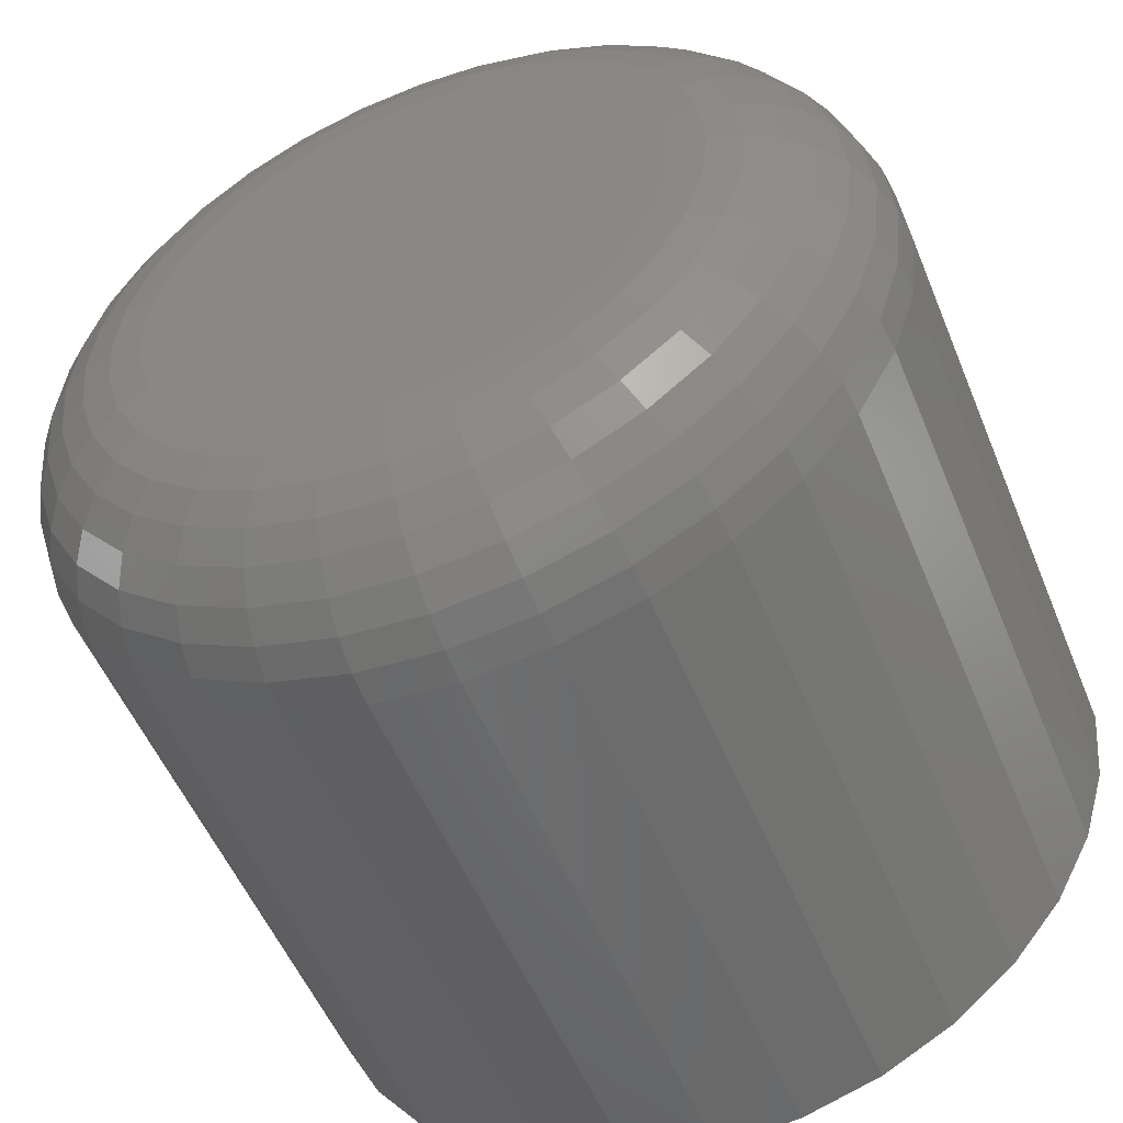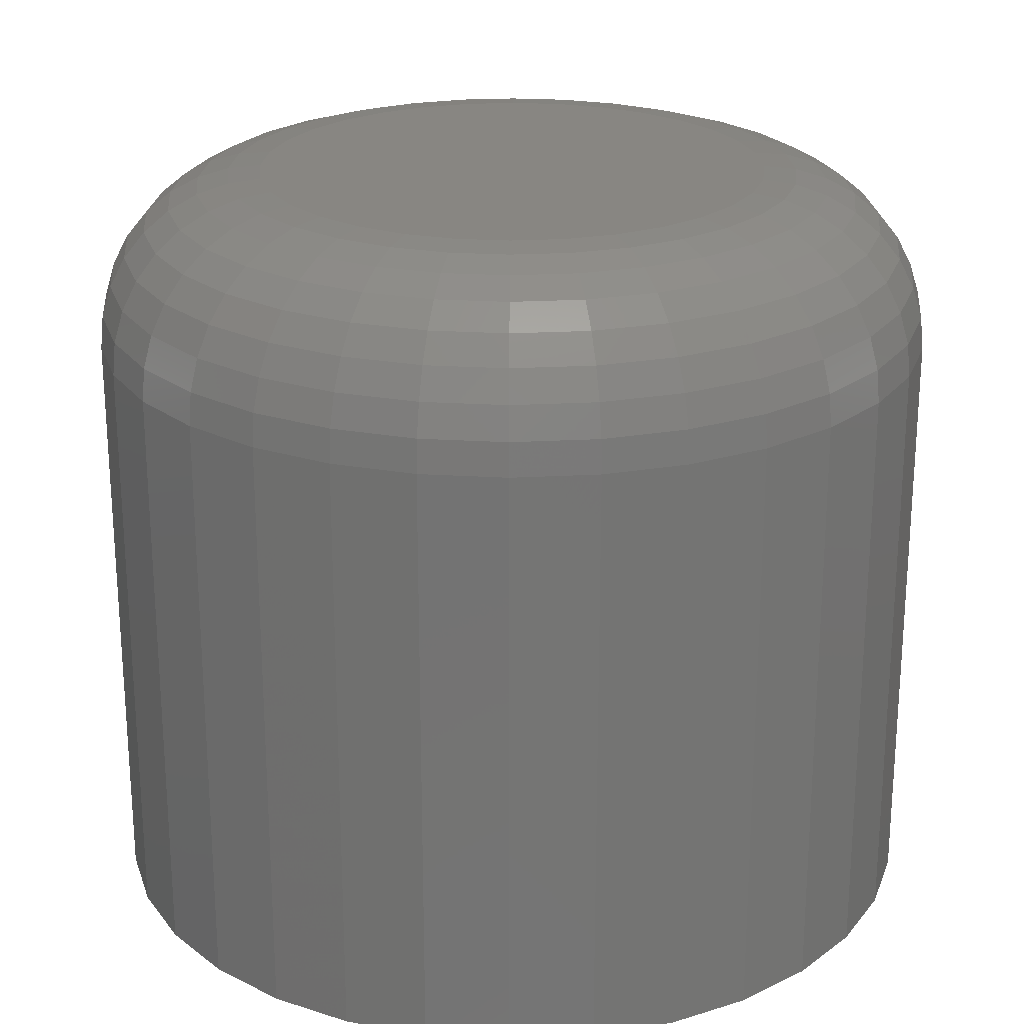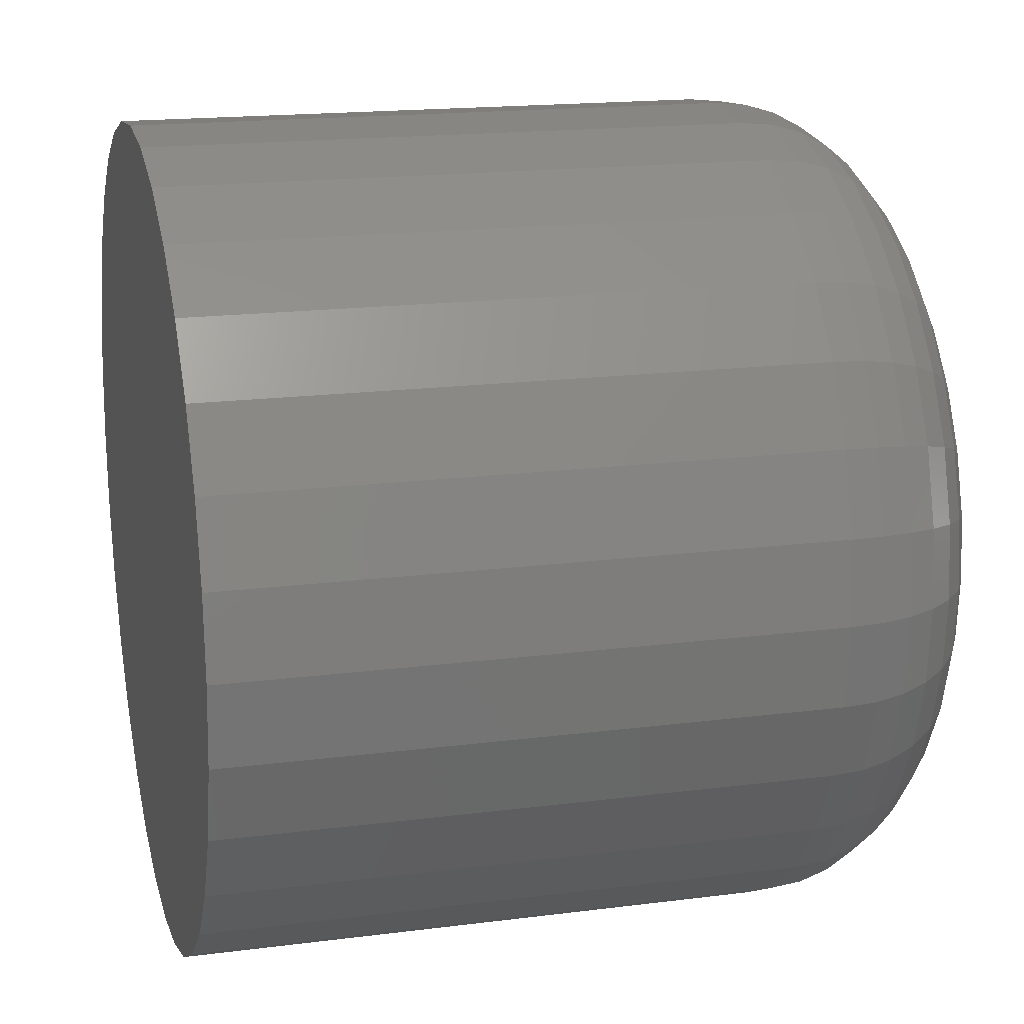
<metadata>
{"format":"stl","ext":"stl","renderer":"f3d","projection":"perspective","resolution":1024,"background":"white","views":[{"elev":-52.8,"azim":22.0,"up":"+Y"},{"elev":23.3,"azim":34.1,"up":"+Z"},{"elev":17.4,"azim":-104.4,"up":"+Y"}]}
</metadata>
<code>
# stl→obj: 320 verts, 636 faces
v -0.04293 0.2456 0.75
v 0.05477 0.2456 0.75
v 0.005921 0.2504 0.75
v -0.08991 0.2313 0.75
v 0.1017 0.2313 0.75
v 0.1017 -0.2313 0.75
v -0.04293 -0.2456 0.75
v 0.05477 -0.2456 0.75
v 0.005921 -0.2504 0.75
v 0.145 0.2082 0.75
v -0.1332 0.2082 0.75
v 0.183 0.1771 0.75
v -0.1711 0.1771 0.75
v 0.2141 0.1391 0.75
v -0.2023 0.1391 0.75
v 0.2373 0.09583 0.75
v -0.2254 0.09583 0.75
v 0.2515 0.04885 0.75
v -0.2397 0.04885 0.75
v 0.2563 -6.955e-17 0.75
v -0.2445 -2e-16 0.75
v 0.2515 -0.04885 0.75
v -0.2397 -0.04885 0.75
v 0.2373 -0.09583 0.75
v -0.2254 -0.09583 0.75
v 0.2141 -0.1391 0.75
v -0.2023 -0.1391 0.75
v 0.183 -0.1771 0.75
v -0.1711 -0.1771 0.75
v 0.145 -0.2082 0.75
v -0.1332 -0.2082 0.75
v -0.08991 -0.2313 0.75
v 0.4204 0 0
v 0.4204 -4.696e-16 0.5859
v 0.4124 -0.08086 0
v 0.4124 -0.08086 0.5859
v 0.3888 -0.1586 0
v 0.3888 -0.1586 0.5859
v 0.3505 -0.2303 0
v 0.3505 -0.2303 0.5859
v 0.299 -0.2931 0
v 0.299 -0.2931 0.5859
v 0.2362 -0.3446 0
v 0.2362 -0.3446 0.5859
v 0.1645 -0.3829 0
v 0.1645 -0.3829 0.5859
v 0.08678 -0.4065 0
v 0.08678 -0.4065 0.5859
v 0.005921 -0.4145 0
v 0.005921 -0.4145 0.5859
v -0.07494 -0.4065 0
v -0.07494 -0.4065 0.5859
v -0.1527 -0.3829 0
v -0.1527 -0.3829 0.5859
v -0.2243 -0.3446 0
v -0.2243 -0.3446 0.5859
v -0.2872 -0.2931 0
v -0.2872 -0.2931 0.5859
v -0.3387 -0.2303 0
v -0.3387 -0.2303 0.5859
v -0.377 -0.1586 0
v -0.377 -0.1586 0.5859
v -0.4006 -0.08086 0
v -0.4006 -0.08086 0.5859
v -0.4086 5.076e-17 0
v -0.4086 5.076e-17 0.5859
v -0.4006 0.08086 0
v -0.4006 0.08086 0.5859
v -0.377 0.1586 0
v -0.377 0.1586 0.5859
v -0.3387 0.2303 0
v -0.3387 0.2303 0.5859
v -0.2872 0.2931 0
v -0.2872 0.2931 0.5859
v -0.2243 0.3446 0
v -0.2243 0.3446 0.5859
v -0.1527 0.3829 0
v -0.1527 0.3829 0.5859
v -0.07494 0.4065 0
v -0.07494 0.4065 0.5859
v 0.005921 0.4145 0
v 0.005921 0.4145 0.5859
v 0.08678 0.4065 0
v 0.08678 0.4065 0.5859
v 0.1645 0.3829 0
v 0.1645 0.3829 0.5859
v 0.2362 0.3446 0
v 0.2362 0.3446 0.5859
v 0.299 0.2931 0
v 0.299 0.2931 0.5859
v 0.3505 0.2303 0
v 0.3505 0.2303 0.5859
v 0.3888 0.1586 0
v 0.3888 0.1586 0.5859
v 0.4124 0.08086 0
v 0.4124 0.08086 0.5859
v -0.2765 0 0.7468
v -0.2711 0.0551 0.7468
v -0.3073 0 0.7375
v -0.3013 0.0611 0.7375
v -0.3356 2.776e-17 0.7224
v -0.3291 0.06663 0.7224
v -0.3605 0 0.7019
v -0.3535 0.07149 0.7019
v -0.3809 0 0.6771
v -0.3735 0.07547 0.6771
v -0.3961 5.551e-17 0.6487
v -0.3883 0.07842 0.6487
v -0.4054 2.776e-17 0.6179
v -0.3975 0.08024 0.6179
v 0.2829 0.0551 0.7468
v 0.2883 -3.886e-16 0.7468
v 0.3131 0.0611 0.7375
v 0.3191 -3.886e-16 0.7375
v 0.3409 0.06663 0.7224
v 0.3475 -4.441e-16 0.7224
v 0.3653 0.07149 0.7019
v 0.3723 -4.718e-16 0.7019
v 0.3853 0.07547 0.6771
v 0.3927 -4.718e-16 0.6771
v 0.4002 0.07842 0.6487
v 0.4079 -5.274e-16 0.6487
v 0.4093 0.08024 0.6179
v 0.4172 -5.551e-16 0.6179
v 0.2668 0.1081 0.7468
v 0.2953 0.1199 0.7375
v 0.3215 0.1307 0.7224
v 0.3444 0.1402 0.7019
v 0.3633 0.148 0.6771
v 0.3773 0.1538 0.6487
v 0.3859 0.1574 0.6179
v 0.2407 0.1569 0.7468
v 0.2663 0.174 0.7375
v 0.2899 0.1898 0.7224
v 0.3106 0.2036 0.7019
v 0.3276 0.2149 0.6771
v 0.3402 0.2233 0.6487
v 0.3479 0.2285 0.6179
v 0.2056 0.1997 0.7468
v 0.2274 0.2215 0.7375
v 0.2474 0.2415 0.7224
v 0.265 0.2591 0.7019
v 0.2794 0.2735 0.6771
v 0.2902 0.2842 0.6487
v 0.2968 0.2908 0.6179
v 0.1628 0.2348 0.7468
v 0.1799 0.2604 0.7375
v 0.1957 0.284 0.7224
v 0.2095 0.3047 0.7019
v 0.2208 0.3216 0.6771
v 0.2293 0.3342 0.6487
v 0.2344 0.342 0.6179
v 0.114 0.2609 0.7468
v 0.1258 0.2894 0.7375
v 0.1366 0.3156 0.7224
v 0.1461 0.3385 0.7019
v 0.154 0.3574 0.6771
v 0.1598 0.3714 0.6487
v 0.1633 0.38 0.6179
v 0.06102 0.277 0.7468
v 0.06702 0.3072 0.7375
v 0.07256 0.335 0.7224
v 0.07741 0.3594 0.7019
v 0.08139 0.3794 0.6771
v 0.08434 0.3943 0.6487
v 0.08617 0.4034 0.6179
v 0.005921 0.2824 0.7468
v 0.005921 0.3132 0.7375
v 0.005921 0.3416 0.7224
v 0.005921 0.3664 0.7019
v 0.005921 0.3868 0.6771
v 0.005921 0.402 0.6487
v 0.005921 0.4113 0.6179
v -0.04918 0.277 0.7468
v -0.05518 0.3072 0.7375
v -0.06071 0.335 0.7224
v -0.06556 0.3594 0.7019
v -0.06954 0.3794 0.6771
v -0.0725 0.3943 0.6487
v -0.07432 0.4034 0.6179
v -0.1022 0.2609 0.7468
v -0.1139 0.2894 0.7375
v -0.1248 0.3156 0.7224
v -0.1343 0.3385 0.7019
v -0.1421 0.3574 0.6771
v -0.1479 0.3714 0.6487
v -0.1515 0.38 0.6179
v -0.151 0.2348 0.7468
v -0.1681 0.2604 0.7375
v -0.1838 0.284 0.7224
v -0.1977 0.3047 0.7019
v -0.209 0.3216 0.6771
v -0.2174 0.3342 0.6487
v -0.2226 0.342 0.6179
v -0.1938 0.1997 0.7468
v -0.2155 0.2215 0.7375
v -0.2356 0.2415 0.7224
v -0.2532 0.2591 0.7019
v -0.2676 0.2735 0.6771
v -0.2783 0.2842 0.6487
v -0.2849 0.2908 0.6179
v -0.2289 0.1569 0.7468
v -0.2545 0.174 0.7375
v -0.2781 0.1898 0.7224
v -0.2987 0.2036 0.7019
v -0.3157 0.2149 0.6771
v -0.3283 0.2233 0.6487
v -0.3361 0.2285 0.6179
v -0.255 0.1081 0.7468
v -0.2834 0.1199 0.7375
v -0.3096 0.1307 0.7224
v -0.3326 0.1402 0.7019
v -0.3515 0.148 0.6771
v -0.3655 0.1538 0.6487
v -0.3741 0.1574 0.6179
v 0.2829 -0.0551 0.7468
v 0.3131 -0.0611 0.7375
v 0.3409 -0.06663 0.7224
v 0.3653 -0.07149 0.7019
v 0.3853 -0.07547 0.6771
v 0.4002 -0.07842 0.6487
v 0.4093 -0.08024 0.6179
v -0.2711 -0.0551 0.7468
v -0.3013 -0.0611 0.7375
v -0.3291 -0.06663 0.7224
v -0.3535 -0.07149 0.7019
v -0.3735 -0.07547 0.6771
v -0.3883 -0.07842 0.6487
v -0.3975 -0.08024 0.6179
v -0.255 -0.1081 0.7468
v -0.2834 -0.1199 0.7375
v -0.3096 -0.1307 0.7224
v -0.3326 -0.1402 0.7019
v -0.3515 -0.148 0.6771
v -0.3655 -0.1538 0.6487
v -0.3741 -0.1574 0.6179
v -0.2289 -0.1569 0.7468
v -0.2545 -0.174 0.7375
v -0.2781 -0.1898 0.7224
v -0.2987 -0.2036 0.7019
v -0.3157 -0.2149 0.6771
v -0.3283 -0.2233 0.6487
v -0.3361 -0.2285 0.6179
v -0.1938 -0.1997 0.7468
v -0.2155 -0.2215 0.7375
v -0.2356 -0.2415 0.7224
v -0.2532 -0.2591 0.7019
v -0.2676 -0.2735 0.6771
v -0.2783 -0.2842 0.6487
v -0.2849 -0.2908 0.6179
v -0.151 -0.2348 0.7468
v -0.1681 -0.2604 0.7375
v -0.1838 -0.284 0.7224
v -0.1977 -0.3047 0.7019
v -0.209 -0.3216 0.6771
v -0.2174 -0.3342 0.6487
v -0.2226 -0.342 0.6179
v -0.1022 -0.2609 0.7468
v -0.1139 -0.2894 0.7375
v -0.1248 -0.3156 0.7224
v -0.1343 -0.3385 0.7019
v -0.1421 -0.3574 0.6771
v -0.1479 -0.3714 0.6487
v -0.1515 -0.38 0.6179
v -0.04918 -0.277 0.7468
v -0.05518 -0.3072 0.7375
v -0.06071 -0.335 0.7224
v -0.06556 -0.3594 0.7019
v -0.06954 -0.3794 0.6771
v -0.0725 -0.3943 0.6487
v -0.07432 -0.4034 0.6179
v 0.005921 -0.2824 0.7468
v 0.005921 -0.3132 0.7375
v 0.005921 -0.3416 0.7224
v 0.005921 -0.3664 0.7019
v 0.005921 -0.3868 0.6771
v 0.005921 -0.402 0.6487
v 0.005921 -0.4113 0.6179
v 0.06102 -0.277 0.7468
v 0.06702 -0.3072 0.7375
v 0.07256 -0.335 0.7224
v 0.07741 -0.3594 0.7019
v 0.08139 -0.3794 0.6771
v 0.08434 -0.3943 0.6487
v 0.08617 -0.4034 0.6179
v 0.114 -0.2609 0.7468
v 0.1258 -0.2894 0.7375
v 0.1366 -0.3156 0.7224
v 0.1461 -0.3385 0.7019
v 0.154 -0.3574 0.6771
v 0.1598 -0.3714 0.6487
v 0.1633 -0.38 0.6179
v 0.1628 -0.2348 0.7468
v 0.1799 -0.2604 0.7375
v 0.1957 -0.284 0.7224
v 0.2095 -0.3047 0.7019
v 0.2208 -0.3216 0.6771
v 0.2293 -0.3342 0.6487
v 0.2344 -0.342 0.6179
v 0.2056 -0.1997 0.7468
v 0.2274 -0.2215 0.7375
v 0.2474 -0.2415 0.7224
v 0.265 -0.2591 0.7019
v 0.2794 -0.2735 0.6771
v 0.2902 -0.2842 0.6487
v 0.2968 -0.2908 0.6179
v 0.2407 -0.1569 0.7468
v 0.2663 -0.174 0.7375
v 0.2899 -0.1898 0.7224
v 0.3106 -0.2036 0.7019
v 0.3276 -0.2149 0.6771
v 0.3402 -0.2233 0.6487
v 0.3479 -0.2285 0.6179
v 0.2668 -0.1081 0.7468
v 0.2953 -0.1199 0.7375
v 0.3215 -0.1307 0.7224
v 0.3444 -0.1402 0.7019
v 0.3633 -0.148 0.6771
v 0.3773 -0.1538 0.6487
v 0.3859 -0.1574 0.6179
f 1 2 3
f 2 1 4
f 2 4 5
f 6 7 8
f 8 7 9
f 5 4 10
f 10 4 11
f 10 11 12
f 12 11 13
f 12 13 14
f 14 13 15
f 14 15 16
f 16 15 17
f 16 17 18
f 18 17 19
f 18 19 20
f 20 19 21
f 20 21 22
f 22 21 23
f 22 23 24
f 24 23 25
f 24 25 26
f 26 25 27
f 26 27 28
f 28 27 29
f 28 29 30
f 30 29 31
f 30 31 6
f 6 31 32
f 6 32 7
f 33 34 35
f 35 34 36
f 35 36 37
f 37 36 38
f 37 38 39
f 39 38 40
f 39 40 41
f 41 40 42
f 41 42 43
f 43 42 44
f 43 44 45
f 45 44 46
f 45 46 47
f 47 46 48
f 47 48 49
f 49 48 50
f 49 50 51
f 51 50 52
f 51 52 53
f 53 52 54
f 53 54 55
f 55 54 56
f 55 56 57
f 57 56 58
f 57 58 59
f 59 58 60
f 59 60 61
f 61 60 62
f 61 62 63
f 63 62 64
f 63 64 65
f 65 64 66
f 65 66 67
f 67 66 68
f 67 68 69
f 69 68 70
f 69 70 71
f 71 70 72
f 71 72 73
f 73 72 74
f 73 74 75
f 75 74 76
f 75 76 77
f 77 76 78
f 77 78 79
f 79 78 80
f 79 80 81
f 81 80 82
f 81 82 83
f 83 82 84
f 83 84 85
f 85 84 86
f 85 86 87
f 87 86 88
f 87 88 89
f 89 88 90
f 89 90 91
f 91 90 92
f 91 92 93
f 93 92 94
f 93 94 95
f 95 94 96
f 95 96 33
f 33 96 34
f 21 19 97
f 97 19 98
f 97 98 99
f 99 98 100
f 99 100 101
f 101 100 102
f 101 102 103
f 103 102 104
f 103 104 105
f 105 104 106
f 105 106 107
f 107 106 108
f 107 108 109
f 109 108 110
f 109 110 66
f 66 110 68
f 18 20 111
f 111 20 112
f 111 112 113
f 113 112 114
f 113 114 115
f 115 114 116
f 115 116 117
f 117 116 118
f 117 118 119
f 119 118 120
f 119 120 121
f 121 120 122
f 121 122 123
f 123 122 124
f 123 124 96
f 96 124 34
f 16 18 125
f 125 18 111
f 125 111 126
f 126 111 113
f 126 113 127
f 127 113 115
f 127 115 128
f 128 115 117
f 128 117 129
f 129 117 119
f 129 119 130
f 130 119 121
f 130 121 131
f 131 121 123
f 131 123 94
f 94 123 96
f 14 16 132
f 132 16 125
f 132 125 133
f 133 125 126
f 133 126 134
f 134 126 127
f 134 127 135
f 135 127 128
f 135 128 136
f 136 128 129
f 136 129 137
f 137 129 130
f 137 130 138
f 138 130 131
f 138 131 92
f 92 131 94
f 12 14 139
f 139 14 132
f 139 132 140
f 140 132 133
f 140 133 141
f 141 133 134
f 141 134 142
f 142 134 135
f 142 135 143
f 143 135 136
f 143 136 144
f 144 136 137
f 144 137 145
f 145 137 138
f 145 138 90
f 90 138 92
f 10 12 146
f 146 12 139
f 146 139 147
f 147 139 140
f 147 140 148
f 148 140 141
f 148 141 149
f 149 141 142
f 149 142 150
f 150 142 143
f 150 143 151
f 151 143 144
f 151 144 152
f 152 144 145
f 152 145 88
f 88 145 90
f 5 10 153
f 153 10 146
f 153 146 154
f 154 146 147
f 154 147 155
f 155 147 148
f 155 148 156
f 156 148 149
f 156 149 157
f 157 149 150
f 157 150 158
f 158 150 151
f 158 151 159
f 159 151 152
f 159 152 86
f 86 152 88
f 2 5 160
f 160 5 153
f 160 153 161
f 161 153 154
f 161 154 162
f 162 154 155
f 162 155 163
f 163 155 156
f 163 156 164
f 164 156 157
f 164 157 165
f 165 157 158
f 165 158 166
f 166 158 159
f 166 159 84
f 84 159 86
f 3 2 167
f 167 2 160
f 167 160 168
f 168 160 161
f 168 161 169
f 169 161 162
f 169 162 170
f 170 162 163
f 170 163 171
f 171 163 164
f 171 164 172
f 172 164 165
f 172 165 173
f 173 165 166
f 173 166 82
f 82 166 84
f 1 3 174
f 174 3 167
f 174 167 175
f 175 167 168
f 175 168 176
f 176 168 169
f 176 169 177
f 177 169 170
f 177 170 178
f 178 170 171
f 178 171 179
f 179 171 172
f 179 172 180
f 180 172 173
f 180 173 80
f 80 173 82
f 4 1 181
f 181 1 174
f 181 174 182
f 182 174 175
f 182 175 183
f 183 175 176
f 183 176 184
f 184 176 177
f 184 177 185
f 185 177 178
f 185 178 186
f 186 178 179
f 186 179 187
f 187 179 180
f 187 180 78
f 78 180 80
f 11 4 188
f 188 4 181
f 188 181 189
f 189 181 182
f 189 182 190
f 190 182 183
f 190 183 191
f 191 183 184
f 191 184 192
f 192 184 185
f 192 185 193
f 193 185 186
f 193 186 194
f 194 186 187
f 194 187 76
f 76 187 78
f 13 11 195
f 195 11 188
f 195 188 196
f 196 188 189
f 196 189 197
f 197 189 190
f 197 190 198
f 198 190 191
f 198 191 199
f 199 191 192
f 199 192 200
f 200 192 193
f 200 193 201
f 201 193 194
f 201 194 74
f 74 194 76
f 15 13 202
f 202 13 195
f 202 195 203
f 203 195 196
f 203 196 204
f 204 196 197
f 204 197 205
f 205 197 198
f 205 198 206
f 206 198 199
f 206 199 207
f 207 199 200
f 207 200 208
f 208 200 201
f 208 201 72
f 72 201 74
f 17 15 209
f 209 15 202
f 209 202 210
f 210 202 203
f 210 203 211
f 211 203 204
f 211 204 212
f 212 204 205
f 212 205 213
f 213 205 206
f 213 206 214
f 214 206 207
f 214 207 215
f 215 207 208
f 215 208 70
f 70 208 72
f 19 17 98
f 98 17 209
f 98 209 100
f 100 209 210
f 100 210 102
f 102 210 211
f 102 211 104
f 104 211 212
f 104 212 106
f 106 212 213
f 106 213 108
f 108 213 214
f 108 214 110
f 110 214 215
f 110 215 68
f 68 215 70
f 20 22 112
f 112 22 216
f 112 216 114
f 114 216 217
f 114 217 116
f 116 217 218
f 116 218 118
f 118 218 219
f 118 219 120
f 120 219 220
f 120 220 122
f 122 220 221
f 122 221 124
f 124 221 222
f 124 222 34
f 34 222 36
f 23 21 223
f 223 21 97
f 223 97 224
f 224 97 99
f 224 99 225
f 225 99 101
f 225 101 226
f 226 101 103
f 226 103 227
f 227 103 105
f 227 105 228
f 228 105 107
f 228 107 229
f 229 107 109
f 229 109 64
f 64 109 66
f 25 23 230
f 230 23 223
f 230 223 231
f 231 223 224
f 231 224 232
f 232 224 225
f 232 225 233
f 233 225 226
f 233 226 234
f 234 226 227
f 234 227 235
f 235 227 228
f 235 228 236
f 236 228 229
f 236 229 62
f 62 229 64
f 27 25 237
f 237 25 230
f 237 230 238
f 238 230 231
f 238 231 239
f 239 231 232
f 239 232 240
f 240 232 233
f 240 233 241
f 241 233 234
f 241 234 242
f 242 234 235
f 242 235 243
f 243 235 236
f 243 236 60
f 60 236 62
f 29 27 244
f 244 27 237
f 244 237 245
f 245 237 238
f 245 238 246
f 246 238 239
f 246 239 247
f 247 239 240
f 247 240 248
f 248 240 241
f 248 241 249
f 249 241 242
f 249 242 250
f 250 242 243
f 250 243 58
f 58 243 60
f 31 29 251
f 251 29 244
f 251 244 252
f 252 244 245
f 252 245 253
f 253 245 246
f 253 246 254
f 254 246 247
f 254 247 255
f 255 247 248
f 255 248 256
f 256 248 249
f 256 249 257
f 257 249 250
f 257 250 56
f 56 250 58
f 32 31 258
f 258 31 251
f 258 251 259
f 259 251 252
f 259 252 260
f 260 252 253
f 260 253 261
f 261 253 254
f 261 254 262
f 262 254 255
f 262 255 263
f 263 255 256
f 263 256 264
f 264 256 257
f 264 257 54
f 54 257 56
f 7 32 265
f 265 32 258
f 265 258 266
f 266 258 259
f 266 259 267
f 267 259 260
f 267 260 268
f 268 260 261
f 268 261 269
f 269 261 262
f 269 262 270
f 270 262 263
f 270 263 271
f 271 263 264
f 271 264 52
f 52 264 54
f 9 7 272
f 272 7 265
f 272 265 273
f 273 265 266
f 273 266 274
f 274 266 267
f 274 267 275
f 275 267 268
f 275 268 276
f 276 268 269
f 276 269 277
f 277 269 270
f 277 270 278
f 278 270 271
f 278 271 50
f 50 271 52
f 8 9 279
f 279 9 272
f 279 272 280
f 280 272 273
f 280 273 281
f 281 273 274
f 281 274 282
f 282 274 275
f 282 275 283
f 283 275 276
f 283 276 284
f 284 276 277
f 284 277 285
f 285 277 278
f 285 278 48
f 48 278 50
f 6 8 286
f 286 8 279
f 286 279 287
f 287 279 280
f 287 280 288
f 288 280 281
f 288 281 289
f 289 281 282
f 289 282 290
f 290 282 283
f 290 283 291
f 291 283 284
f 291 284 292
f 292 284 285
f 292 285 46
f 46 285 48
f 30 6 293
f 293 6 286
f 293 286 294
f 294 286 287
f 294 287 295
f 295 287 288
f 295 288 296
f 296 288 289
f 296 289 297
f 297 289 290
f 297 290 298
f 298 290 291
f 298 291 299
f 299 291 292
f 299 292 44
f 44 292 46
f 28 30 300
f 300 30 293
f 300 293 301
f 301 293 294
f 301 294 302
f 302 294 295
f 302 295 303
f 303 295 296
f 303 296 304
f 304 296 297
f 304 297 305
f 305 297 298
f 305 298 306
f 306 298 299
f 306 299 42
f 42 299 44
f 26 28 307
f 307 28 300
f 307 300 308
f 308 300 301
f 308 301 309
f 309 301 302
f 309 302 310
f 310 302 303
f 310 303 311
f 311 303 304
f 311 304 312
f 312 304 305
f 312 305 313
f 313 305 306
f 313 306 40
f 40 306 42
f 24 26 314
f 314 26 307
f 314 307 315
f 315 307 308
f 315 308 316
f 316 308 309
f 316 309 317
f 317 309 310
f 317 310 318
f 318 310 311
f 318 311 319
f 319 311 312
f 319 312 320
f 320 312 313
f 320 313 38
f 38 313 40
f 22 24 216
f 216 24 314
f 216 314 217
f 217 314 315
f 217 315 218
f 218 315 316
f 218 316 219
f 219 316 317
f 219 317 220
f 220 317 318
f 220 318 221
f 221 318 319
f 221 319 222
f 222 319 320
f 222 320 36
f 36 320 38
f 81 83 79
f 49 51 47
f 47 51 53
f 47 53 45
f 45 53 55
f 45 55 43
f 43 55 57
f 43 57 41
f 41 57 59
f 41 59 39
f 39 59 61
f 39 61 37
f 37 61 63
f 37 63 35
f 35 63 65
f 35 65 33
f 33 65 67
f 33 67 95
f 95 67 69
f 95 69 93
f 93 69 71
f 93 71 91
f 91 71 73
f 91 73 89
f 89 73 75
f 89 75 87
f 87 75 77
f 87 77 85
f 85 77 79
f 85 79 83

</code>
